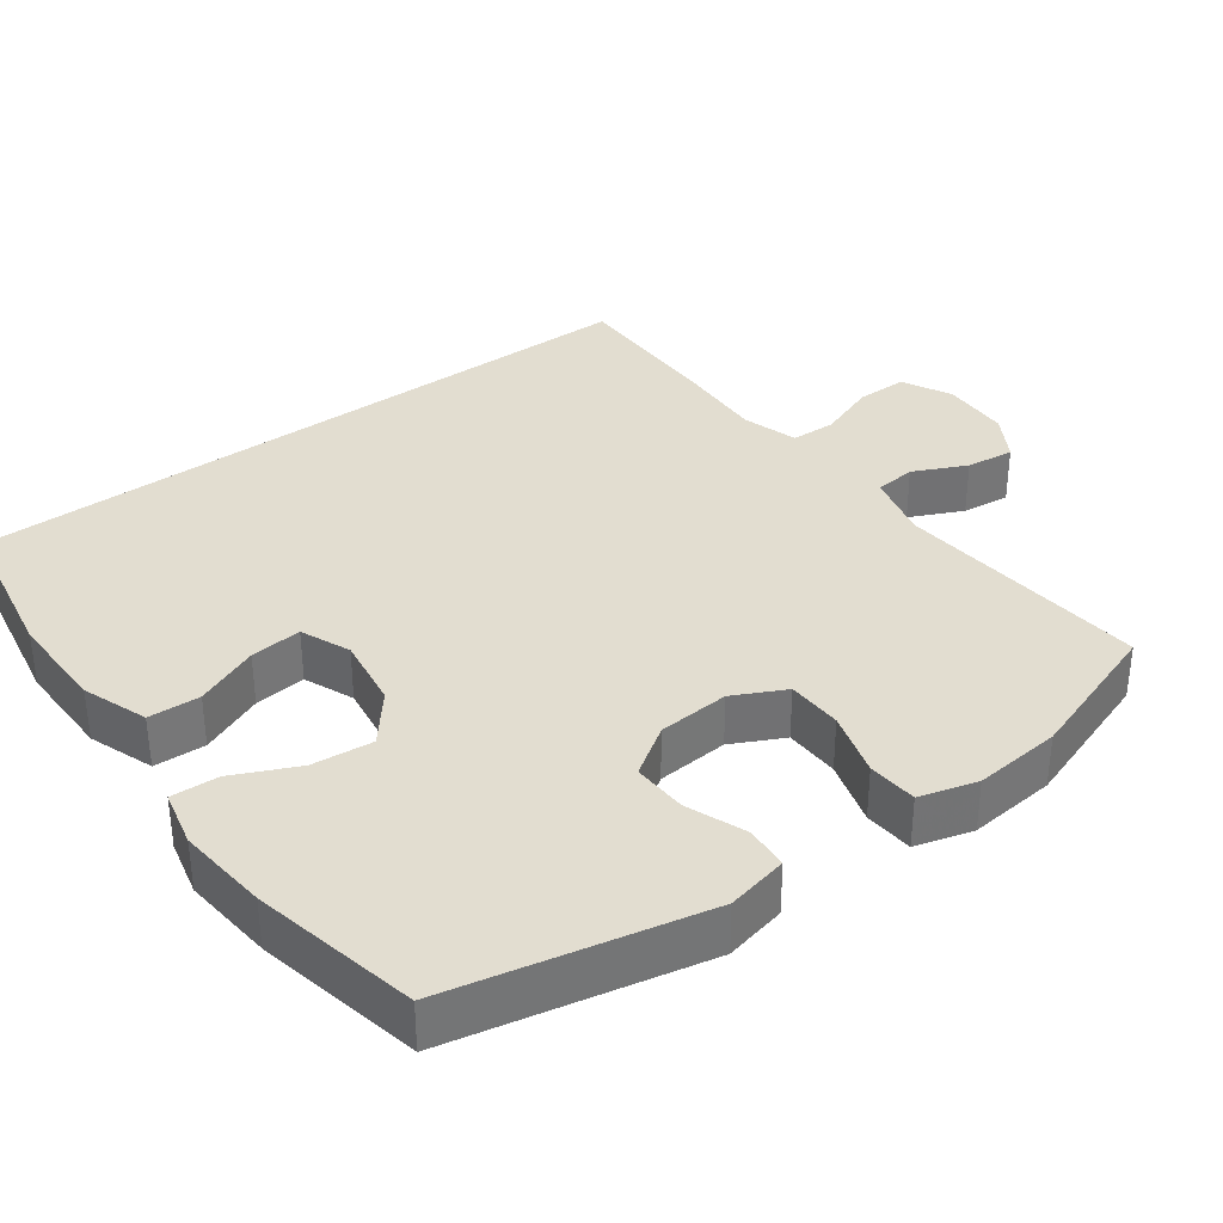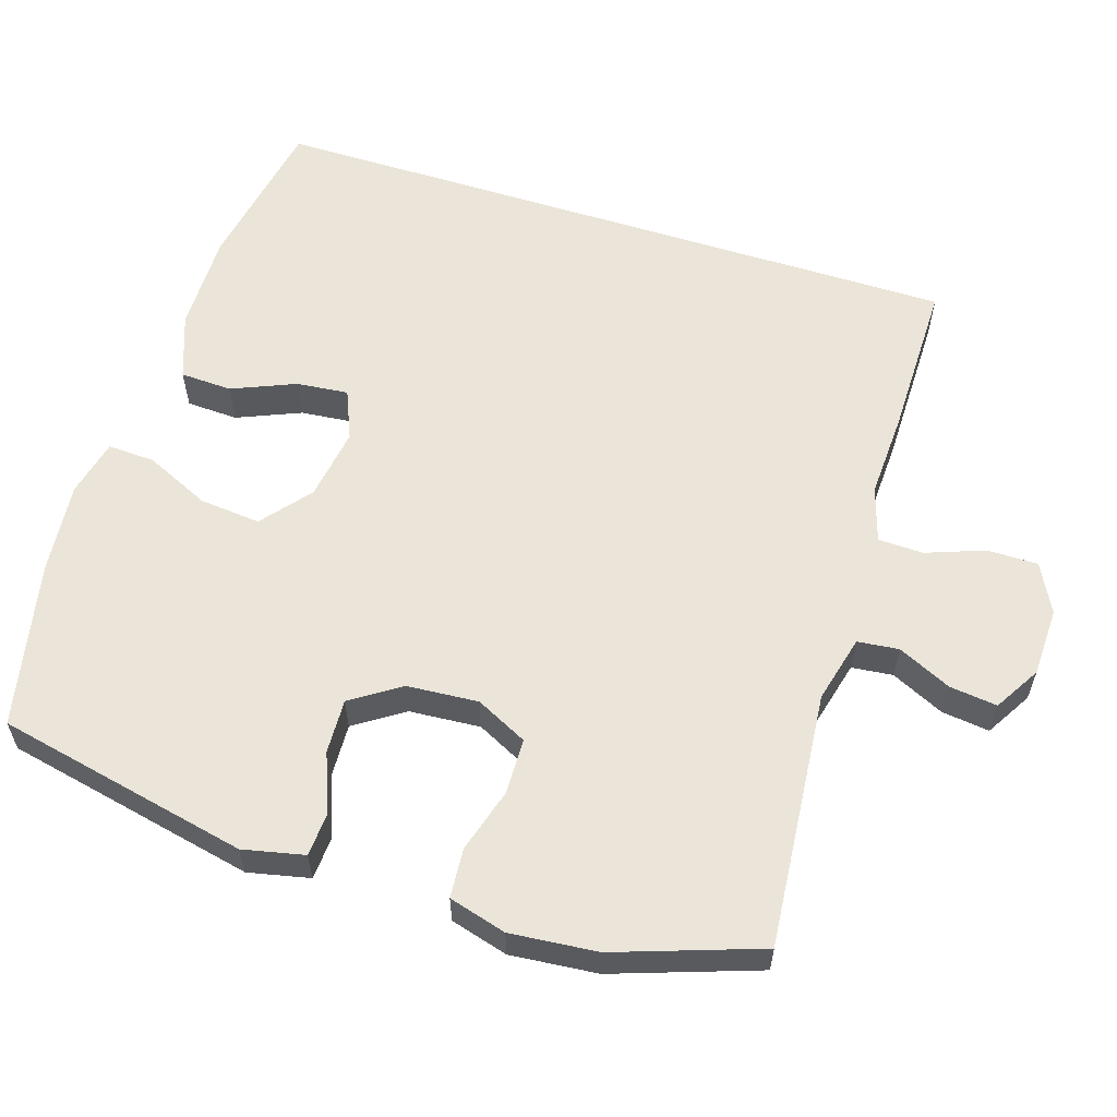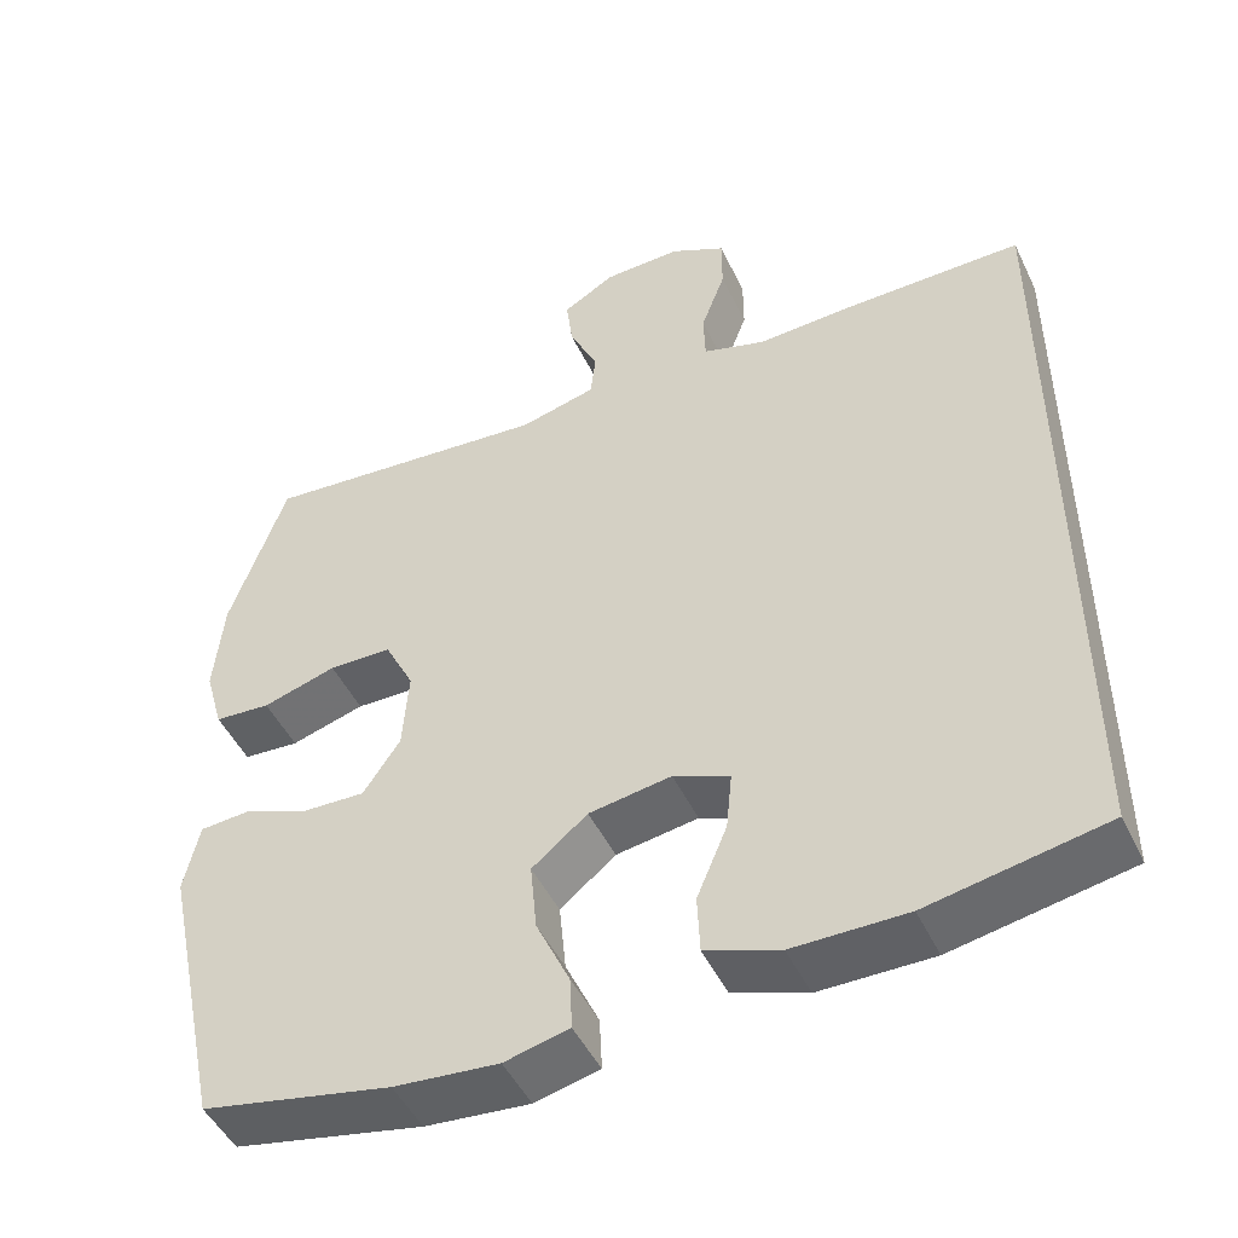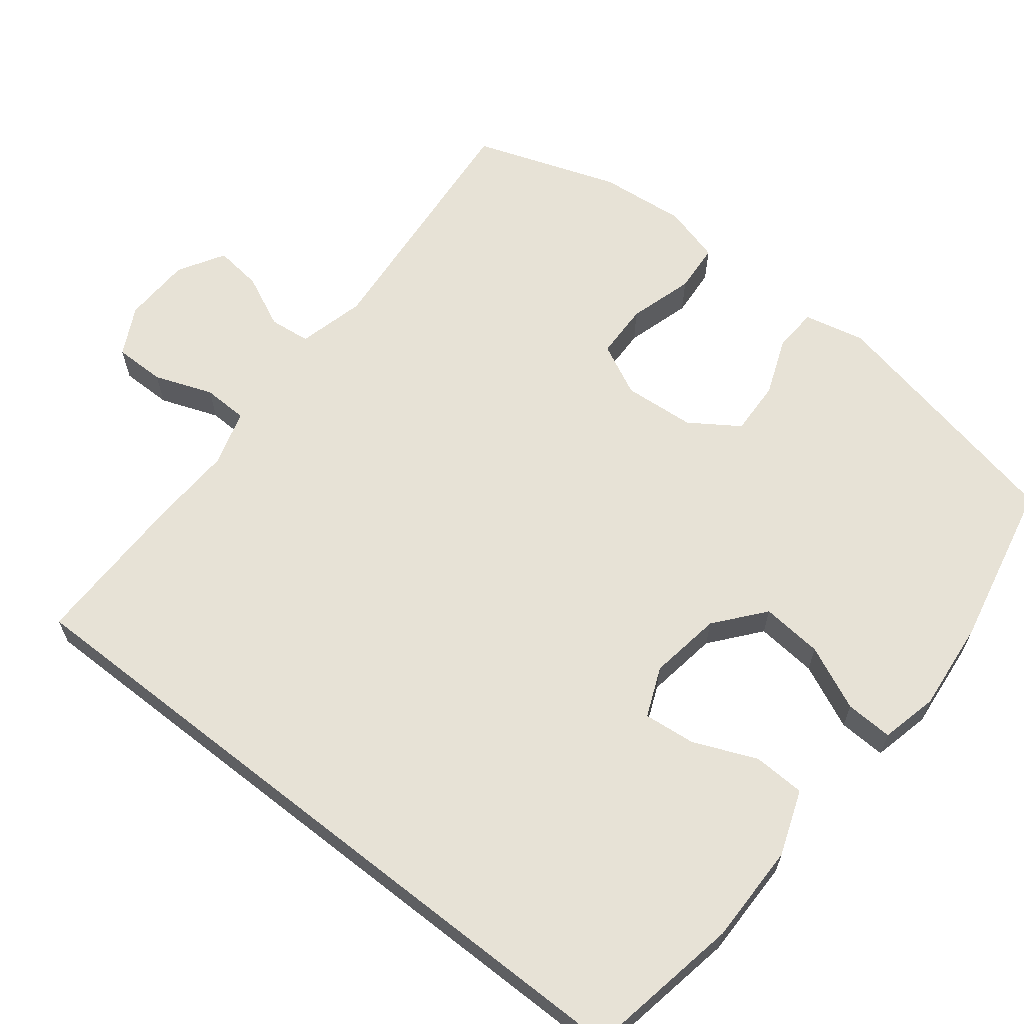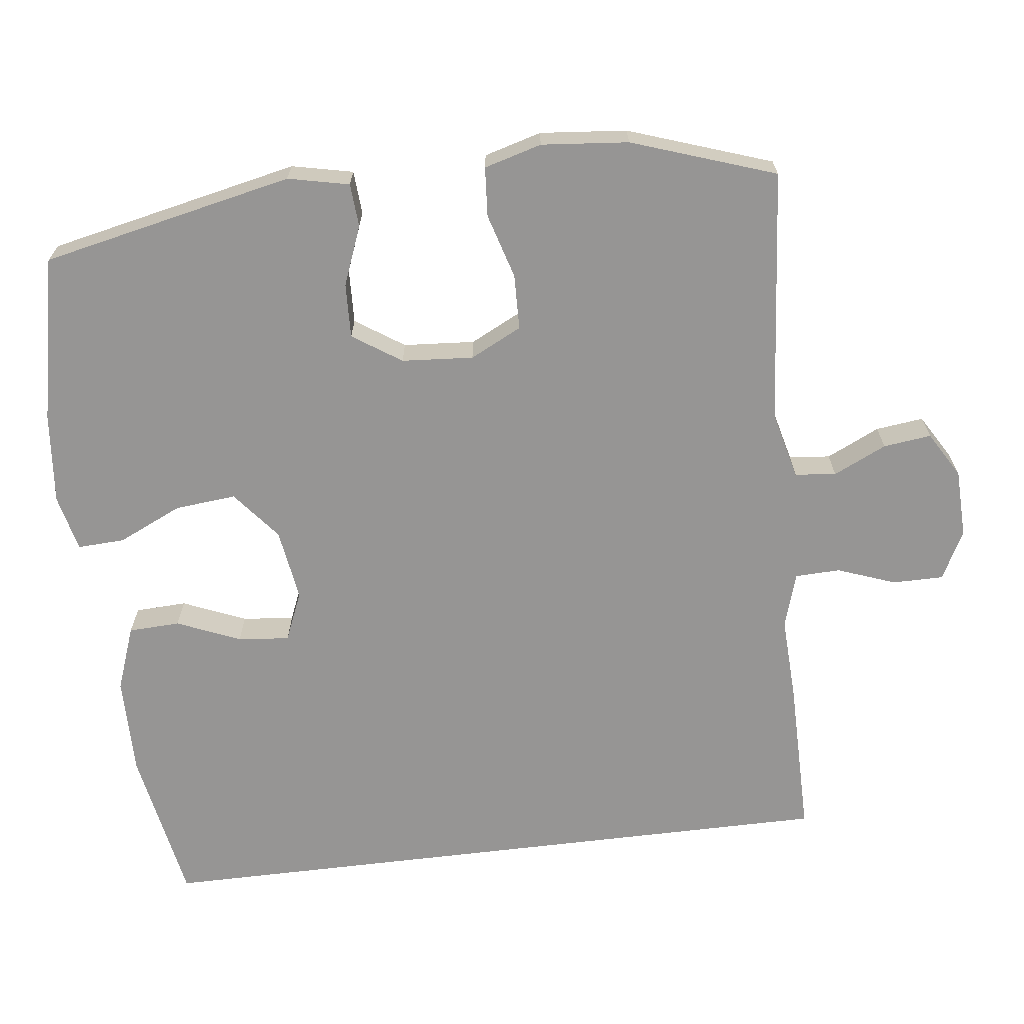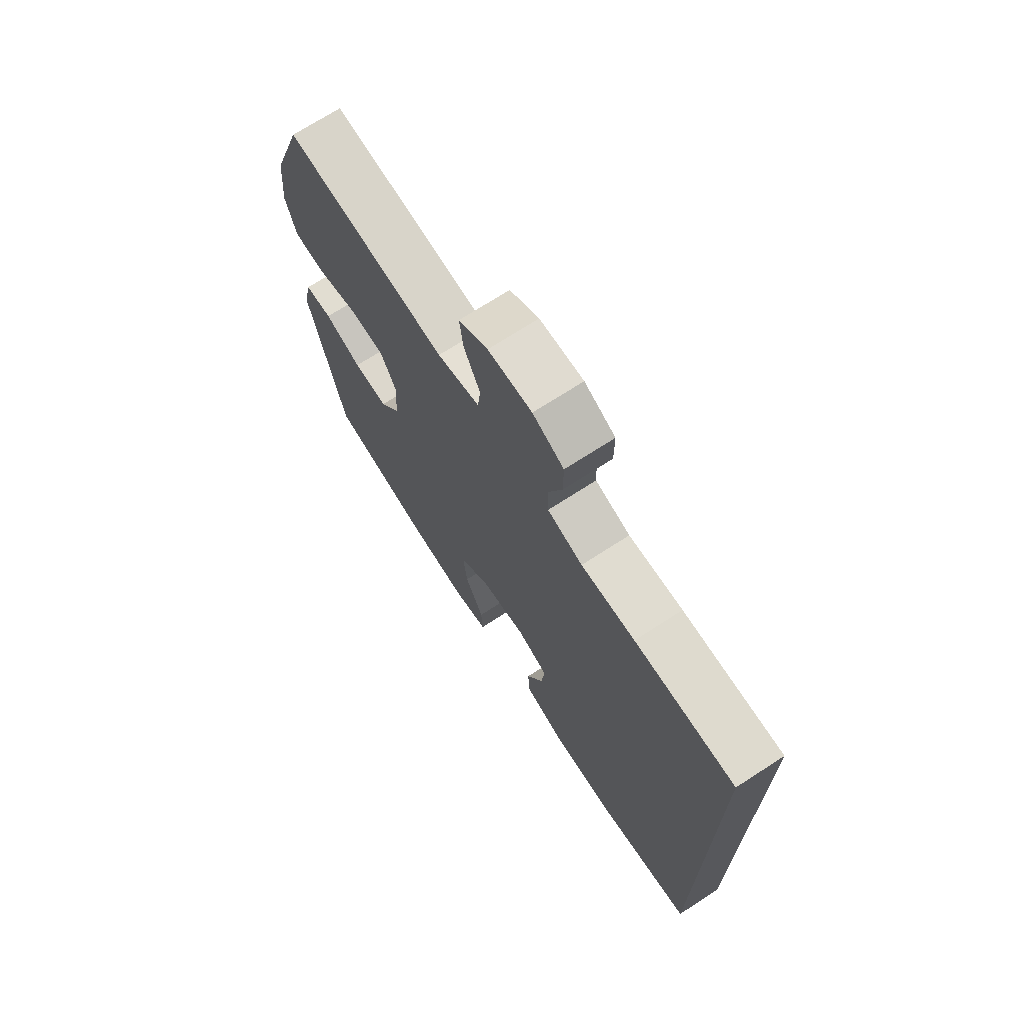
<metadata>
{"format":"obj","ext":"obj","renderer":"f3d","projection":"perspective","resolution":1024,"background":"white","views":[{"elev":35.1,"azim":-126.5,"up":"+Y"},{"elev":59.0,"azim":-72.4,"up":"+Y"},{"elev":-48.2,"azim":24.9,"up":"+Z"},{"elev":63.5,"azim":128.1,"up":"+Y"},{"elev":-67.5,"azim":-83.1,"up":"+Y"},{"elev":71.3,"azim":57.1,"up":"+Z"}]}
</metadata>
<code>
v -0.5 0.07 0.5
v -0.153 0.07 0.469
v -0.062 0.07 0.492
v -0.056 0.07 0.548
v -0.09 0.07 0.62
v -0.098 0.07 0.685
v -0.036 0.07 0.722
v 0.057 0.07 0.725
v 0.123 0.07 0.691
v 0.123 0.07 0.622
v 0.094 0.07 0.543
v 0.096 0.07 0.482
v 0.171 0.07 0.459
v 0.286 0.07 0.464
v 0.5 0.07 0.465
v 0.5 0.07 -0.486
v 0.289 0.07 -0.525
v 0.154 0.07 -0.524
v 0.066 0.07 -0.492
v 0.063 0.07 -0.422
v 0.099 0.07 -0.336
v 0.106 0.07 -0.266
v 0.039 0.07 -0.238
v -0.059 0.07 -0.253
v -0.125 0.07 -0.307
v -0.117 0.07 -0.39
v -0.077 0.07 -0.477
v -0.074 0.07 -0.541
v -0.151 0.07 -0.559
v -0.275 0.07 -0.547
v -0.5 0.07 -0.5
v -0.573 0.07 -0.158
v -0.555 0.07 -0.075
v -0.496 0.07 -0.071
v -0.416 0.07 -0.102
v -0.342 0.07 -0.105
v -0.298 0.07 -0.039
v -0.291 0.07 0.058
v -0.326 0.07 0.128
v -0.401 0.07 0.13
v -0.489 0.07 0.104
v -0.556 0.07 0.109
v -0.578 0.07 0.187
v -0.567 0.07 0.305
v -0.5 0 0.5
v -0.153 0 0.469
v -0.062 0 0.492
v -0.056 0 0.548
v -0.09 0 0.62
v -0.098 0 0.685
v -0.036 0 0.722
v 0.057 0 0.725
v 0.123 0 0.691
v 0.123 0 0.622
v 0.094 0 0.543
v 0.096 0 0.482
v 0.171 0 0.459
v 0.286 0 0.464
v 0.5 0 0.465
v 0.5 0 -0.486
v 0.289 0 -0.525
v 0.154 0 -0.524
v 0.066 0 -0.492
v 0.063 0 -0.422
v 0.099 0 -0.336
v 0.106 0 -0.266
v 0.039 0 -0.238
v -0.059 0 -0.253
v -0.125 0 -0.307
v -0.117 0 -0.39
v -0.077 0 -0.477
v -0.074 0 -0.541
v -0.151 0 -0.559
v -0.275 0 -0.547
v -0.5 0 -0.5
v -0.573 0 -0.158
v -0.555 0 -0.075
v -0.496 0 -0.071
v -0.416 0 -0.102
v -0.342 0 -0.105
v -0.298 0 -0.039
v -0.291 0 0.058
v -0.326 0 0.128
v -0.401 0 0.13
v -0.489 0 0.104
v -0.556 0 0.109
v -0.578 0 0.187
v -0.567 0 0.305
f 44 1 2
f 43 44 2
f 42 43 2
f 41 42 2
f 40 41 2
f 39 40 2 3
f 38 39 3
f 37 38 3
f 33 34 35
f 32 33 35
f 31 32 35
f 30 31 35
f 29 30 35
f 28 29 35
f 27 28 35
f 26 27 35
f 25 26 35 36
f 24 25 36 37
f 19 20 21
f 18 19 21
f 17 18 21
f 16 17 21
f 15 16 21
f 15 21 22
f 15 22 23
f 14 15 23
f 13 14 23
f 9 10 11
f 8 9 11
f 7 8 11
f 6 7 11
f 5 6 11
f 4 5 11
f 3 4 11 12
f 23 24 37
f 13 23 37
f 12 13 37
f 3 12 37
f 46 45 88
f 46 88 87
f 46 87 86
f 46 86 85
f 46 85 84
f 47 46 84 83
f 47 83 82
f 47 82 81
f 79 78 77
f 79 77 76
f 79 76 75
f 79 75 74
f 79 74 73
f 79 73 72
f 79 72 71
f 79 71 70
f 80 79 70 69
f 81 80 69 68
f 65 64 63
f 65 63 62
f 65 62 61
f 65 61 60
f 65 60 59
f 66 65 59
f 67 66 59
f 67 59 58
f 67 58 57
f 55 54 53
f 55 53 52
f 55 52 51
f 55 51 50
f 55 50 49
f 55 49 48
f 56 55 48 47
f 81 68 67
f 81 67 57
f 81 57 56
f 81 56 47
f 1 45 46 2
f 2 46 47 3
f 3 47 48 4
f 4 48 49 5
f 5 49 50 6
f 6 50 51 7
f 7 51 52 8
f 8 52 53 9
f 9 53 54 10
f 10 54 55 11
f 11 55 56 12
f 12 56 57 13
f 13 57 58 14
f 14 58 59 15
f 15 59 60 16
f 16 60 61 17
f 17 61 62 18
f 18 62 63 19
f 19 63 64 20
f 20 64 65 21
f 21 65 66 22
f 22 66 67 23
f 23 67 68 24
f 24 68 69 25
f 25 69 70 26
f 26 70 71 27
f 27 71 72 28
f 28 72 73 29
f 29 73 74 30
f 30 74 75 31
f 31 75 76 32
f 32 76 77 33
f 33 77 78 34
f 34 78 79 35
f 35 79 80 36
f 36 80 81 37
f 37 81 82 38
f 38 82 83 39
f 39 83 84 40
f 40 84 85 41
f 41 85 86 42
f 42 86 87 43
f 43 87 88 44
f 44 88 45 1

</code>
